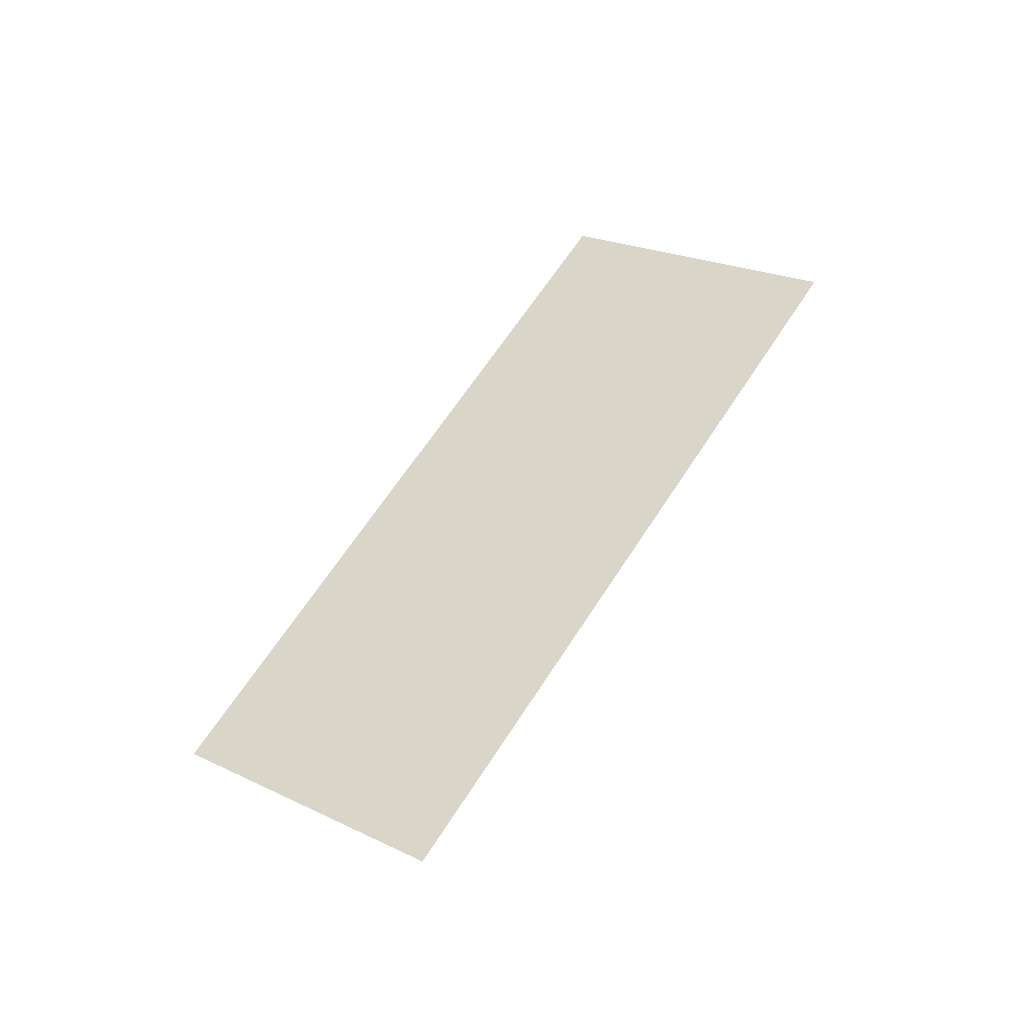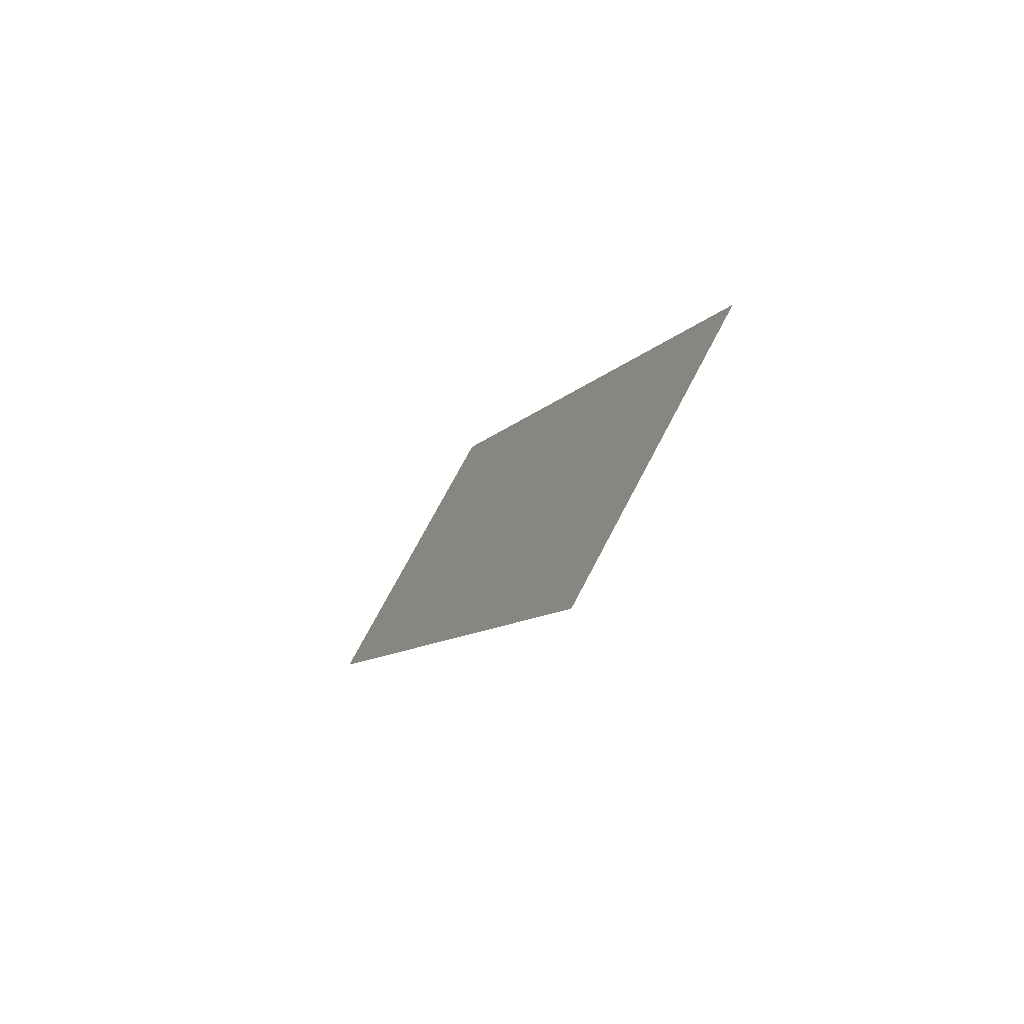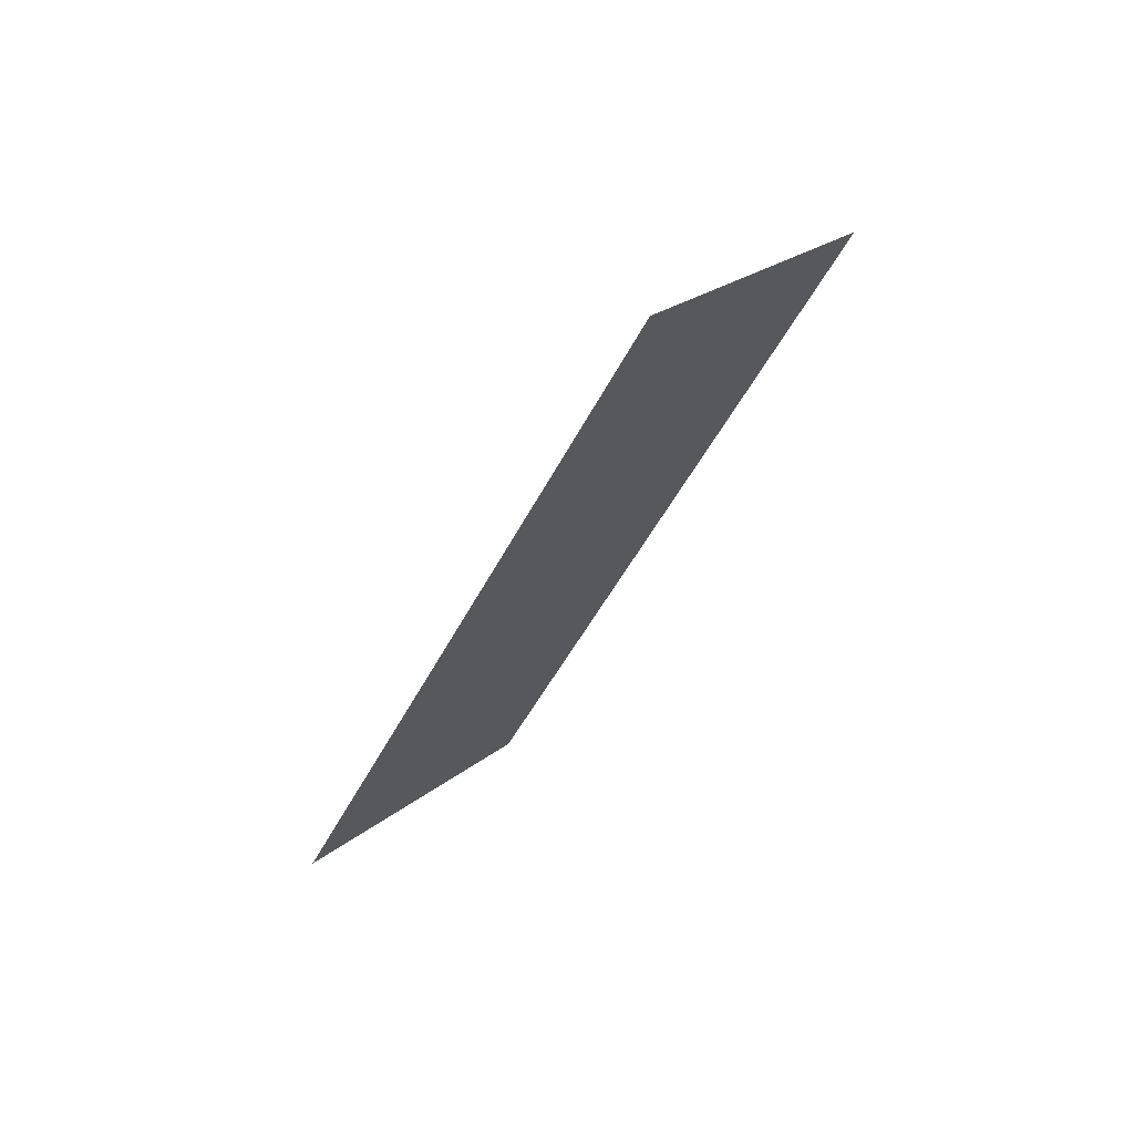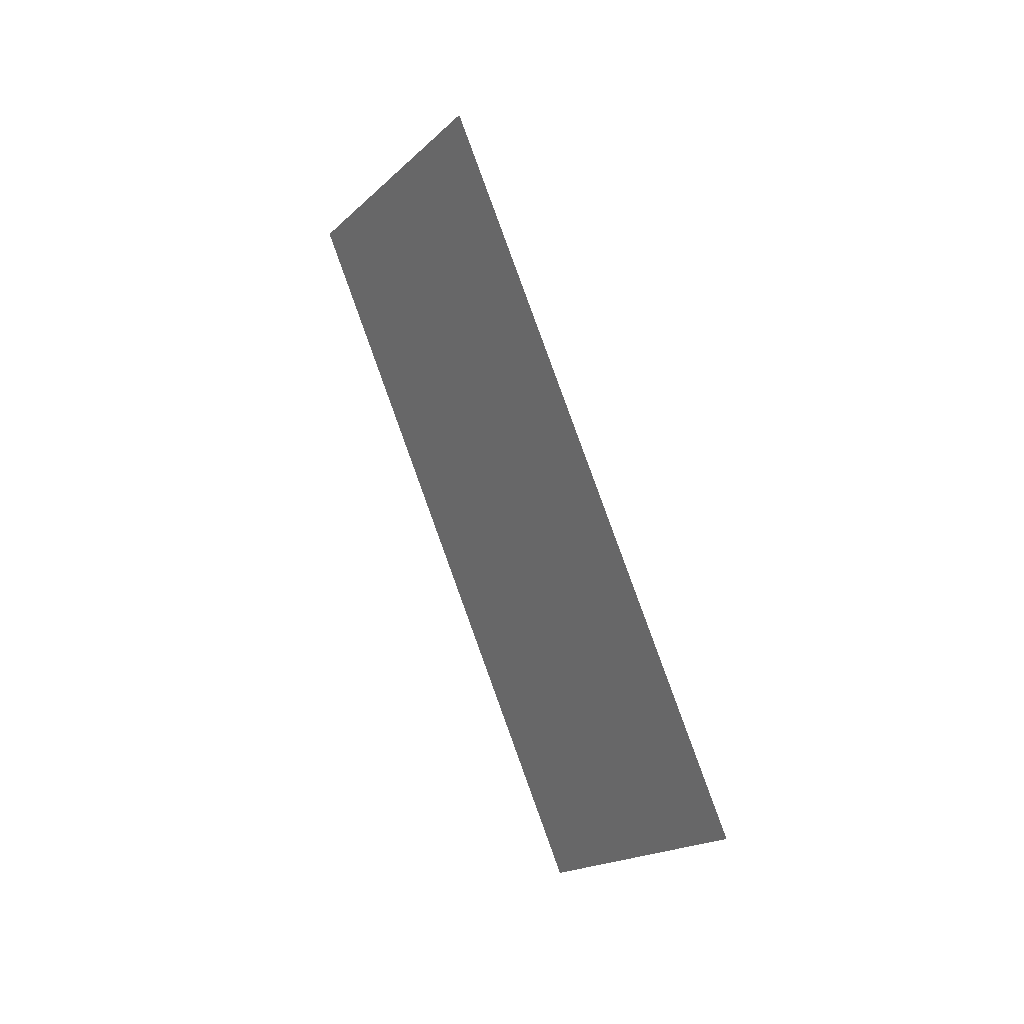
<metadata>
{"format":"obj","ext":"obj","renderer":"f3d","projection":"perspective","resolution":1024,"background":"white","views":[{"elev":-41.1,"azim":110.7,"up":"+Y"},{"elev":-68.2,"azim":-34.4,"up":"+Y"},{"elev":69.6,"azim":47.3,"up":"+Y"},{"elev":23.9,"azim":-36.5,"up":"+Y"}]}
</metadata>
<code>
o mesh30/mesh30-geometry#mesh30-geometry
v -0.1127 -0.275 0.3236
v -0.1127 -0.271 0.3294
v -0.1127 -0.2888 0.3333
v -0.1127 -0.2848 0.339
f 1 2 3
f 3 2 1
f 1 4 2
f 2 4 1
f 2 4 3
f 3 4 2
f 1 3 4
f 4 3 1

</code>
